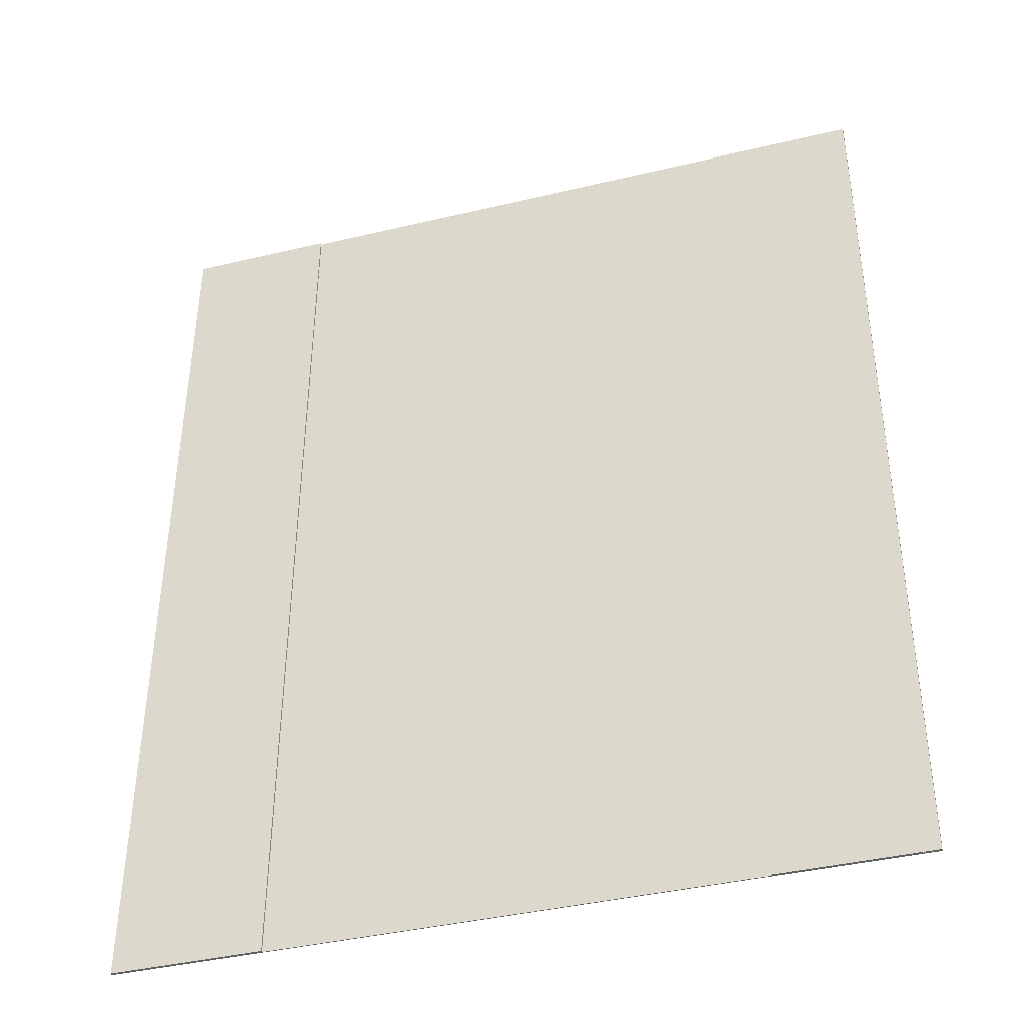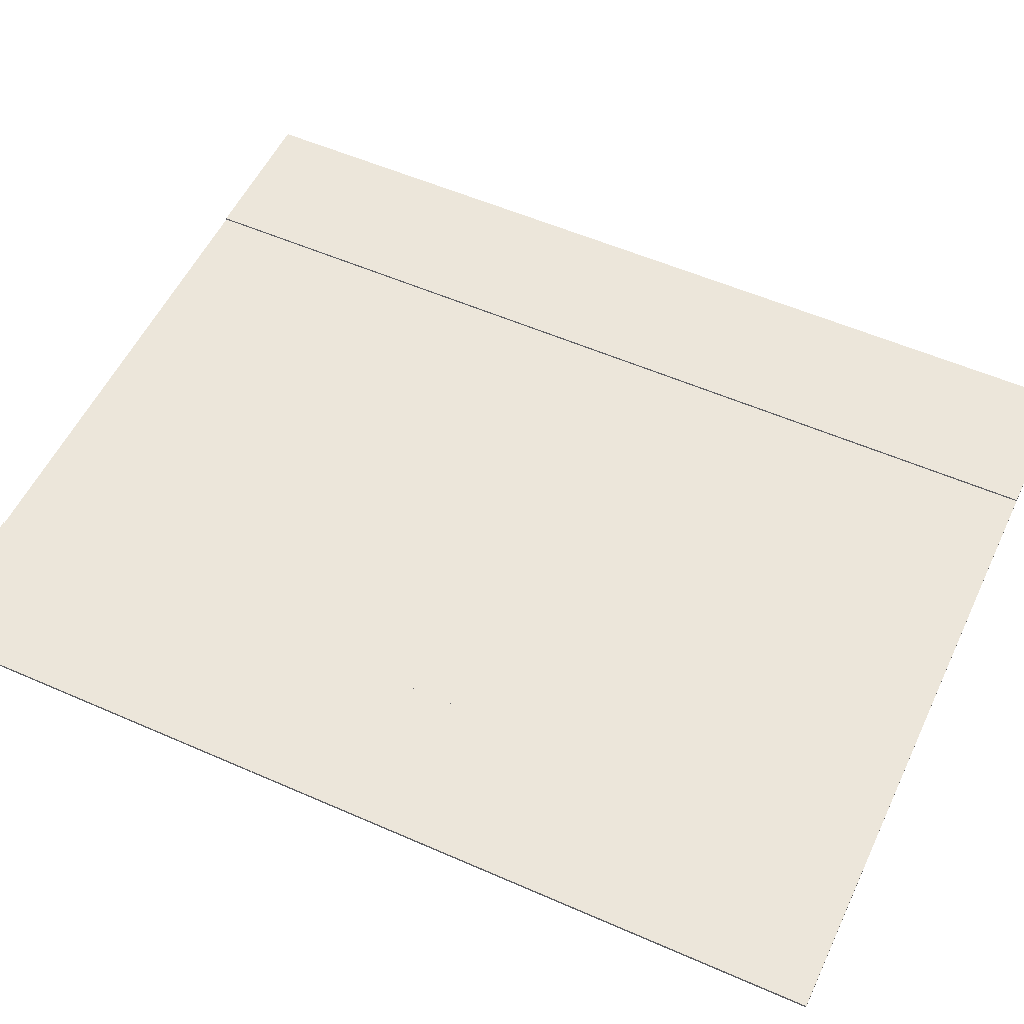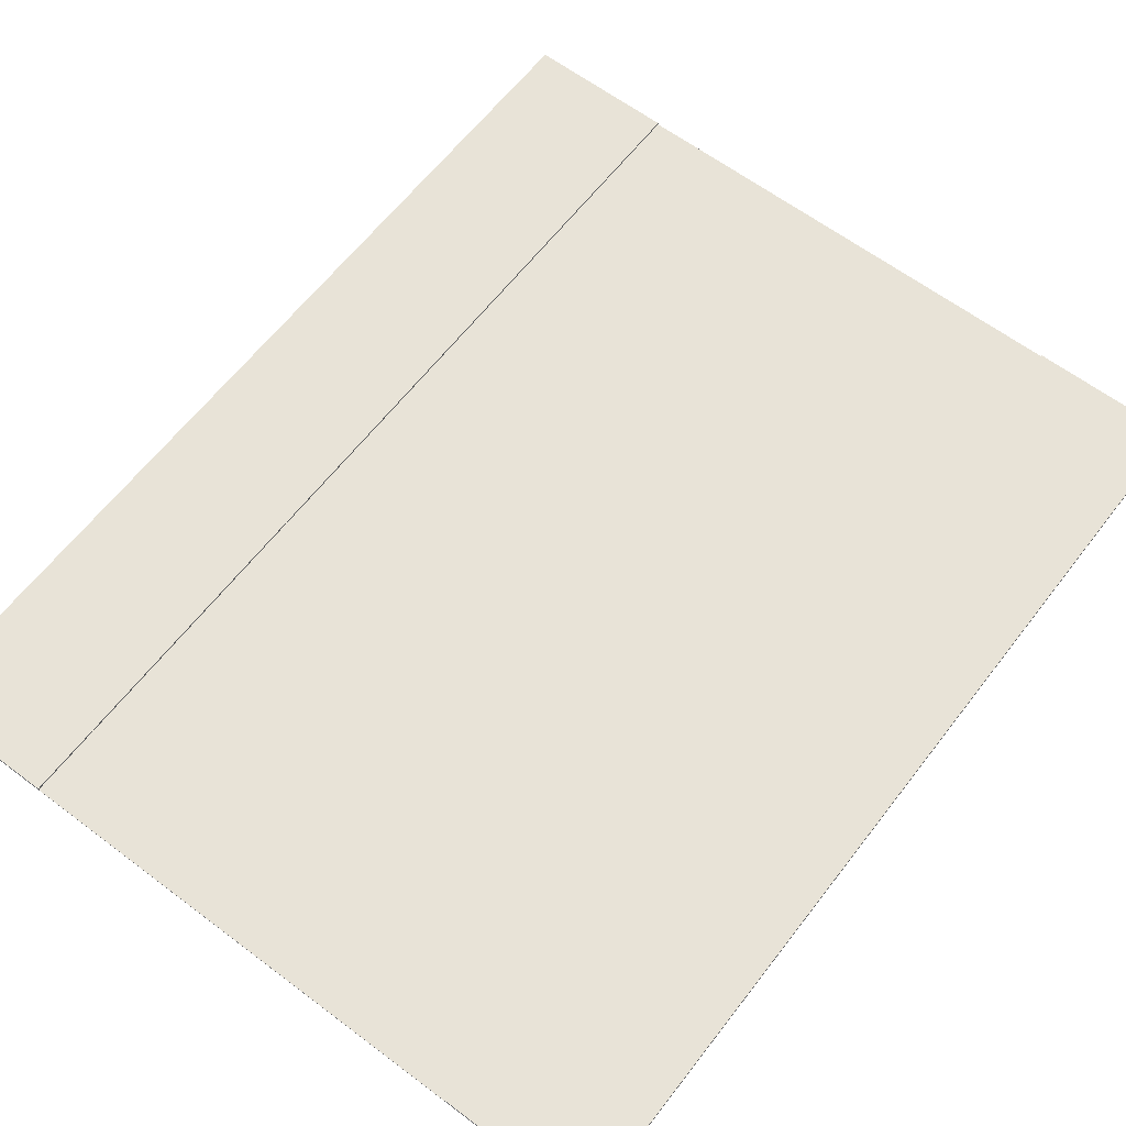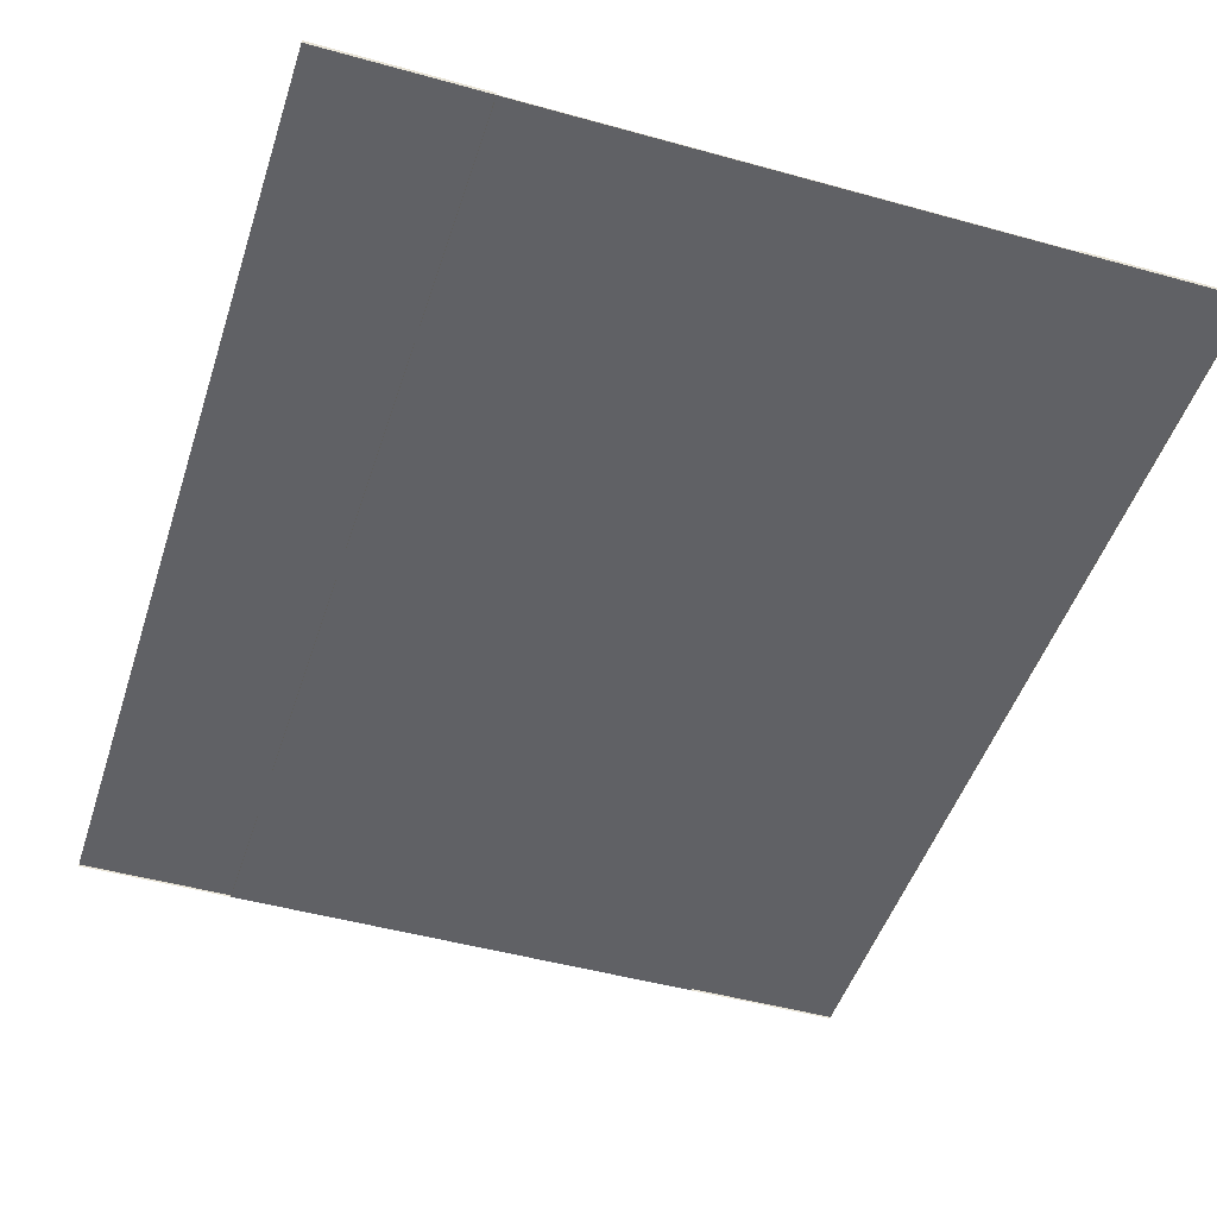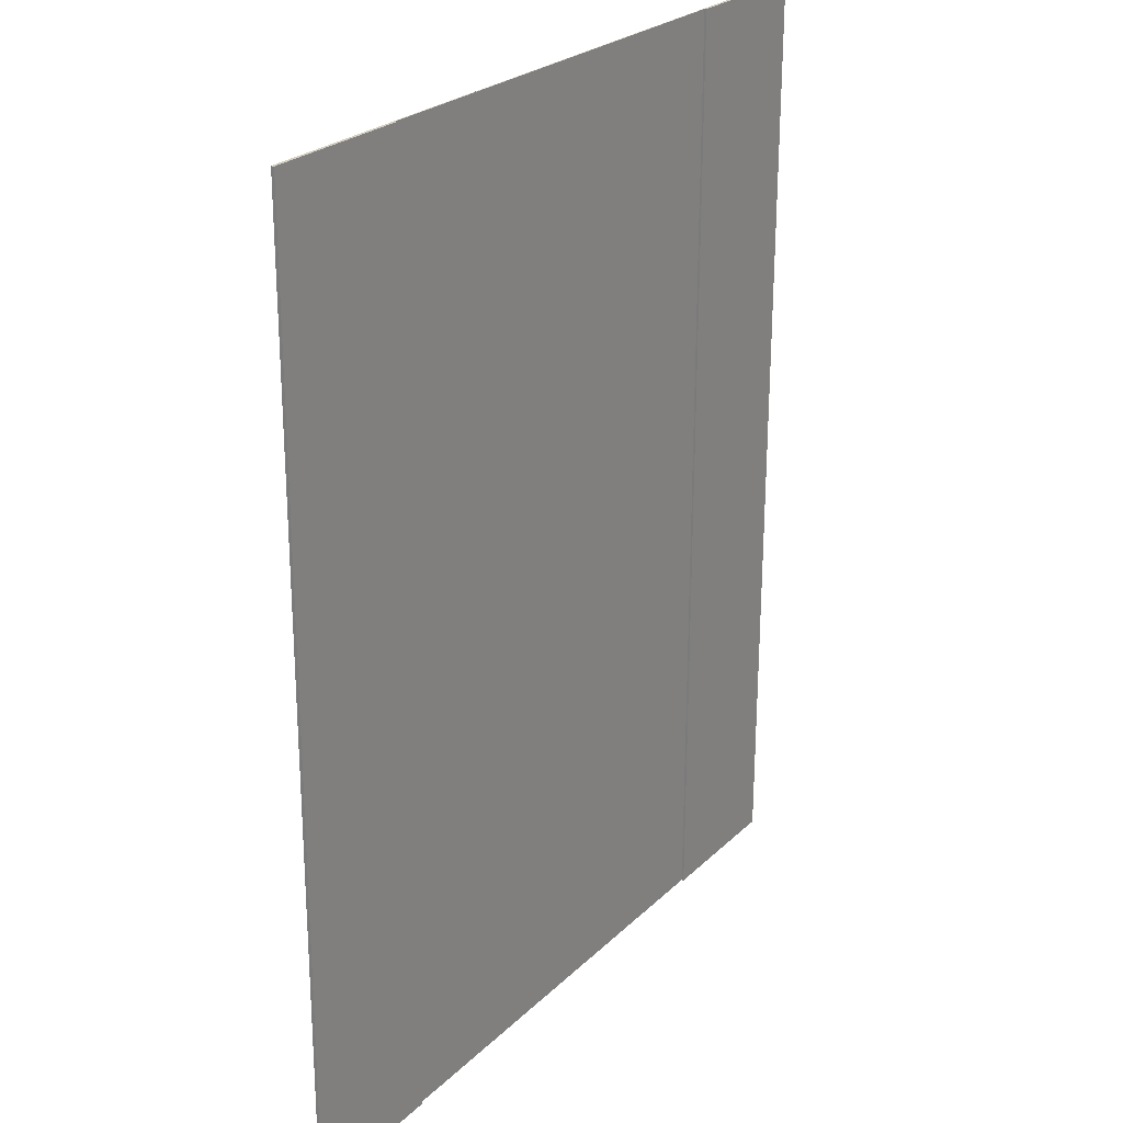
<metadata>
{"format":"obj","ext":"obj","renderer":"f3d","projection":"perspective","resolution":1024,"background":"white","views":[{"elev":-40.7,"azim":-163.6,"up":"+Z"},{"elev":54.4,"azim":114.8,"up":"+Y"},{"elev":62.2,"azim":37.2,"up":"+Y"},{"elev":-47.4,"azim":-17.7,"up":"+Y"},{"elev":25.3,"azim":123.9,"up":"+Z"}]}
</metadata>
<code>
v -5.254 -0.005749 -4.757
v -6.257 -0.005749 -4.761
v -5.261 -0.005749 -2.75
v -6.265 -0.005749 -2.754
v -4.937 -0.005749 -4.756
v -4.945 -0.005749 -2.749
v -6.573 -0.005749 -4.762
v -6.581 -0.005749 -2.755
v -5.261 -0.001459 -2.75
v -5.254 -0.001459 -4.757
v -6.257 -0.001459 -4.761
v -6.265 -0.001459 -2.754
v -4.945 -0.001459 -2.749
v -4.937 -0.001459 -4.756
v -6.573 -0.001459 -4.762
v -6.581 -0.001459 -2.755
v -5.254 -0.003689 -4.757
v -6.257 -0.003689 -4.761
v -5.261 -0.003689 -2.75
v -6.265 -0.003689 -2.754
v -4.937 -0.003689 -4.756
v -4.945 -0.003689 -2.749
v -6.573 -0.003689 -4.762
v -6.581 -0.003689 -2.755
v -5.261 0.000601 -2.75
v -5.254 0.000601 -4.757
v -6.257 0.000601 -4.761
v -6.265 0.000601 -2.754
v -4.945 0.000601 -2.749
v -4.937 0.000601 -4.756
v -6.573 0.000601 -4.762
v -6.581 0.000601 -2.755
f 1 3 4 2
f 2 11 15 7
f 7 15 16 8
f 10 14 13 9
f 12 16 15 11
f 6 13 14 5
f 1 10 9 3
f 8 16 12 4
f 3 9 13 6
f 5 14 10 1
f 4 12 11 2
f 17 18 20 19
f 18 23 31 27
f 23 24 32 31
f 26 25 29 30
f 28 27 31 32
f 22 21 30 29
f 17 19 25 26
f 24 20 28 32
f 19 22 29 25
f 21 17 26 30
f 20 18 27 28
f 7 8 24 23
f 4 3 19 20
f 2 7 23 18
f 6 5 21 22
f 8 4 20 24
f 3 6 22 19
f 1 2 18 17
f 5 1 17 21

</code>
